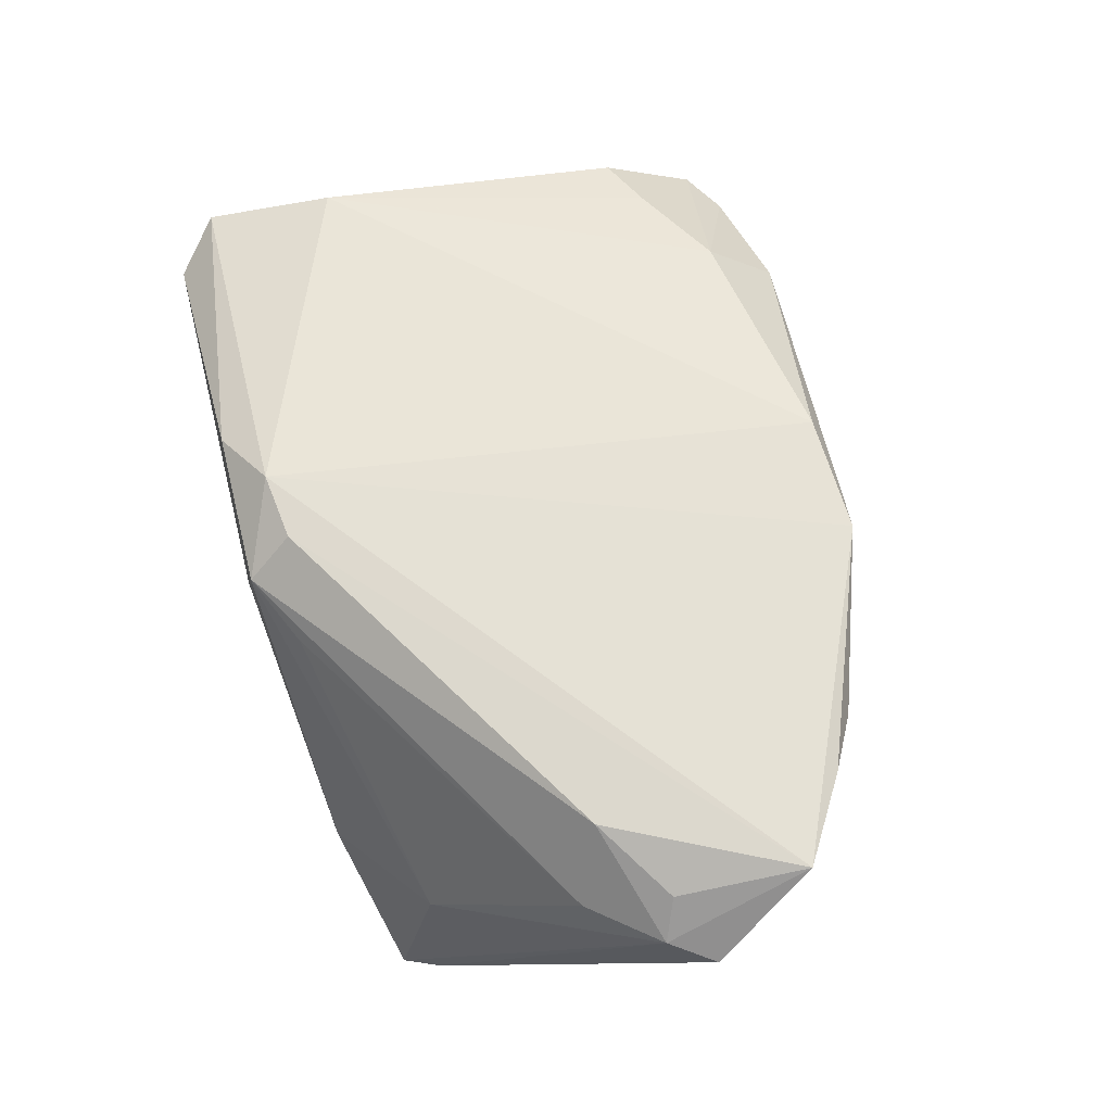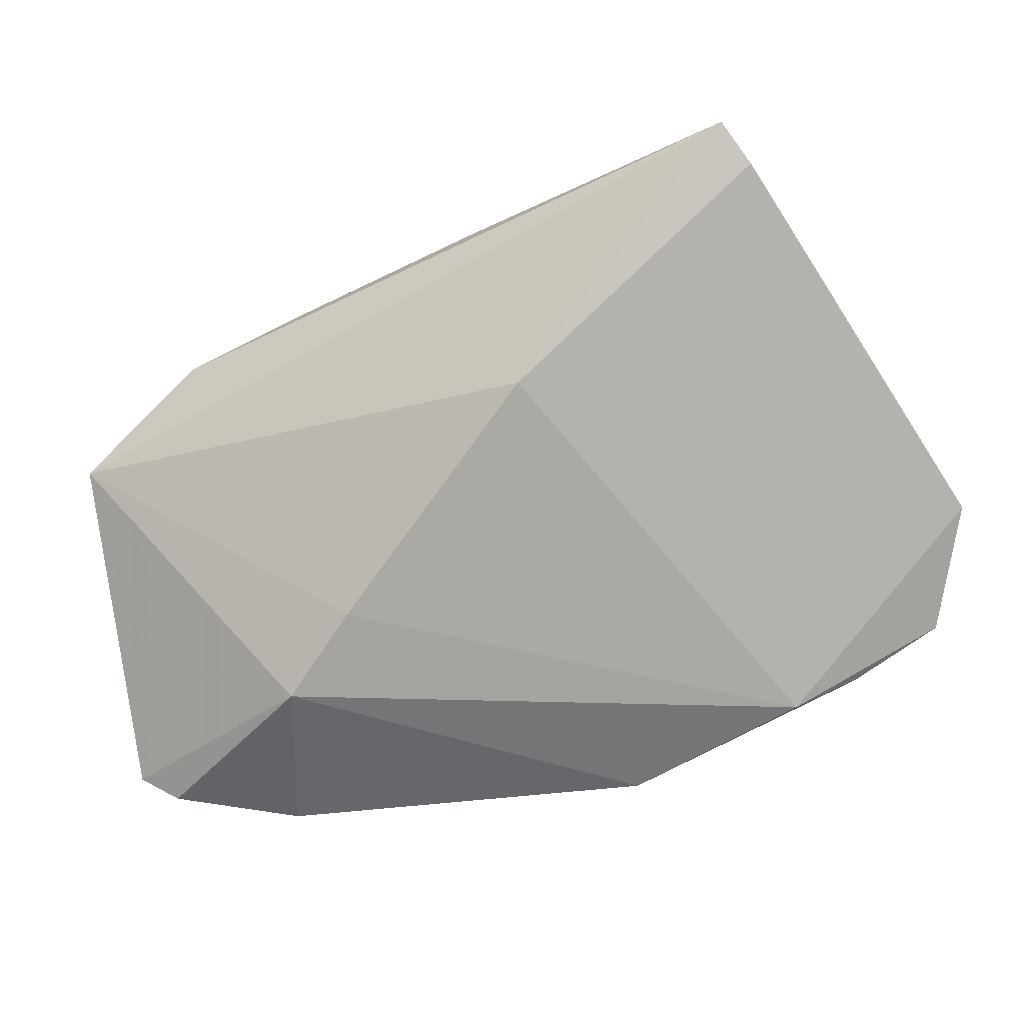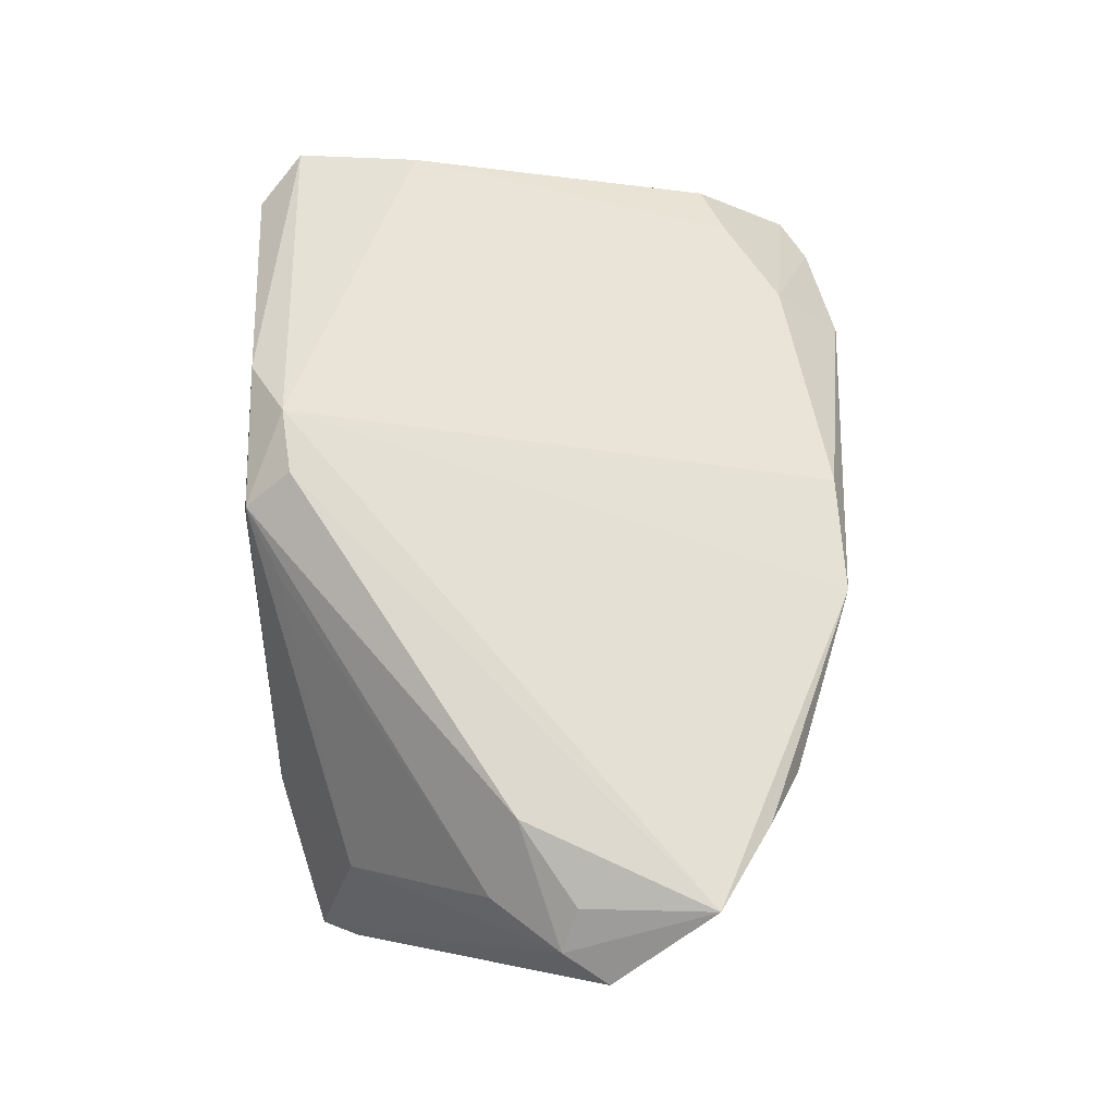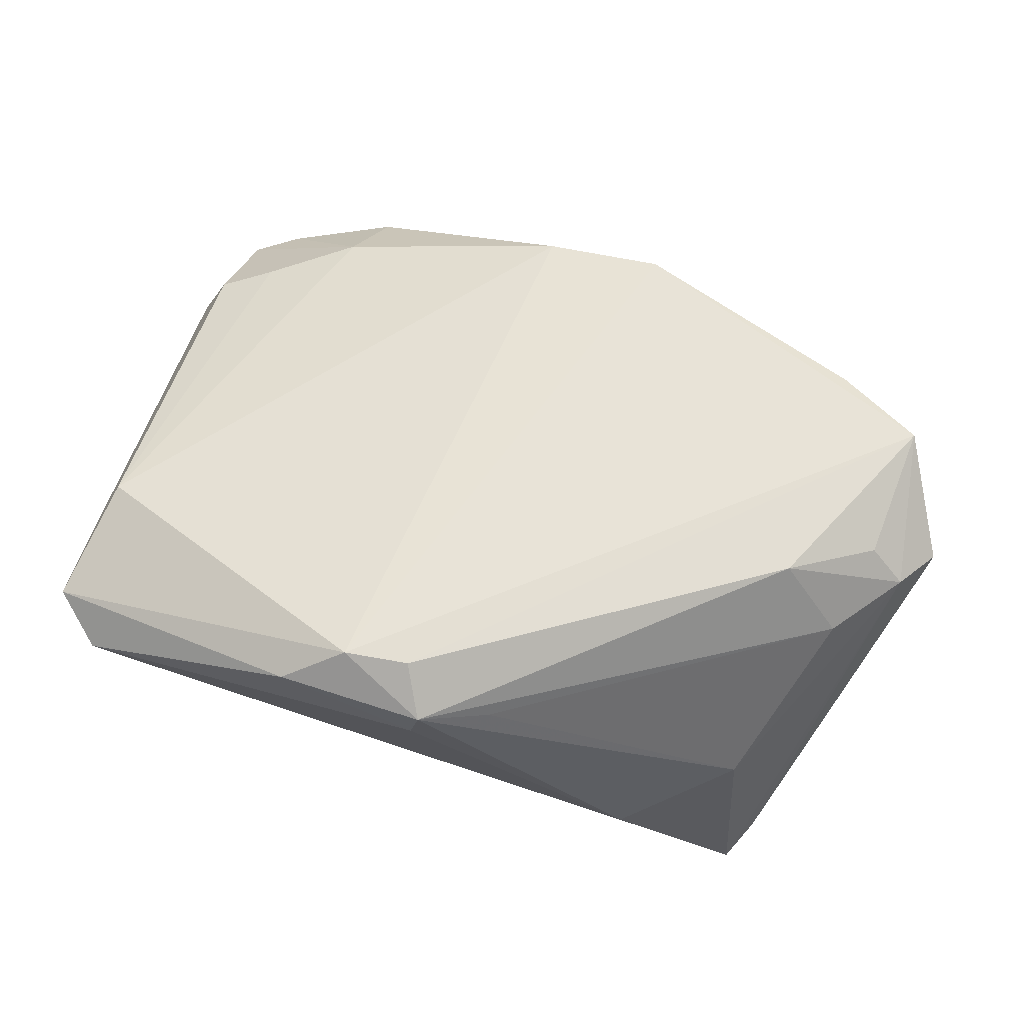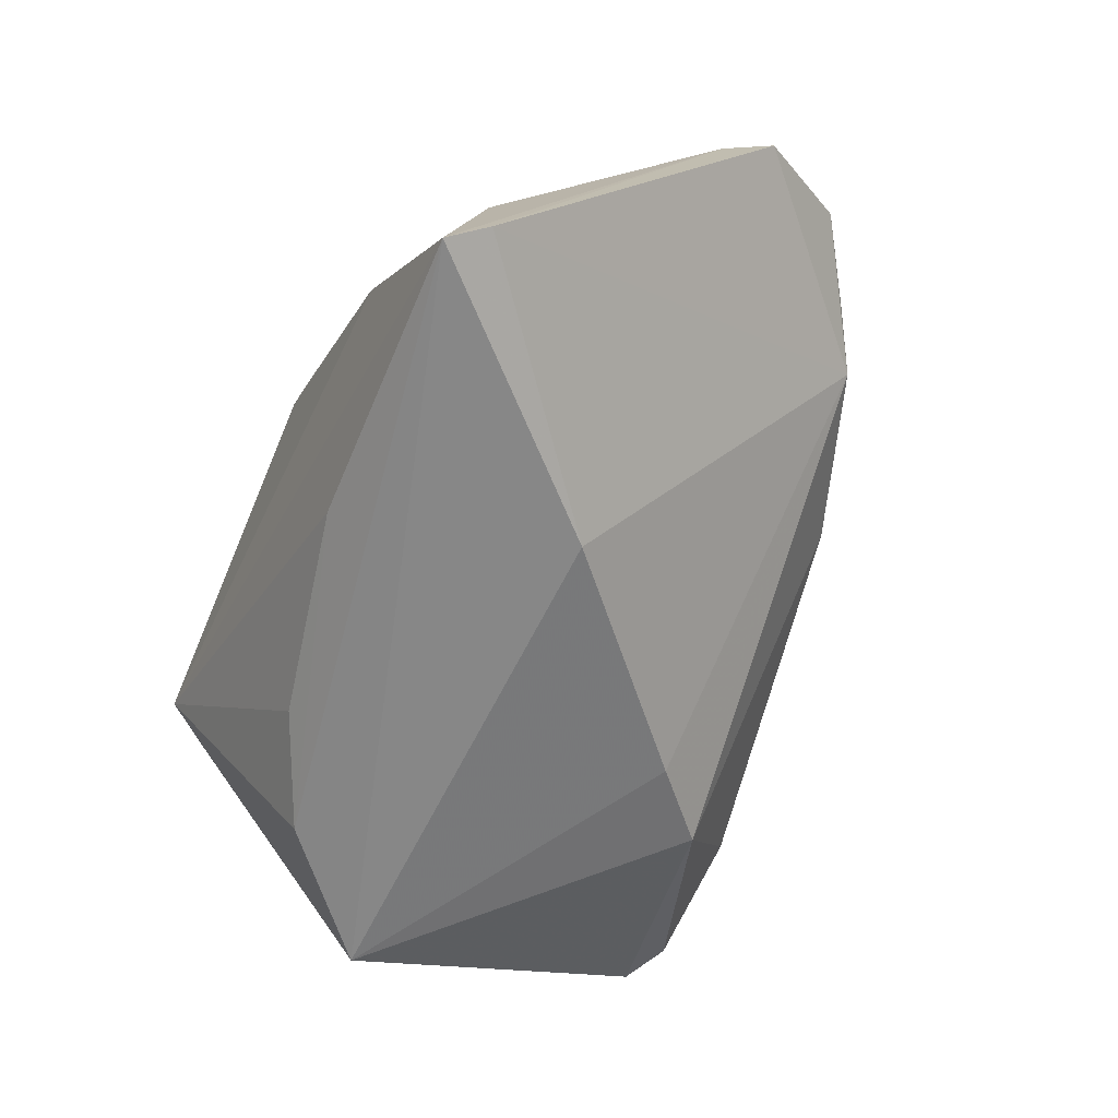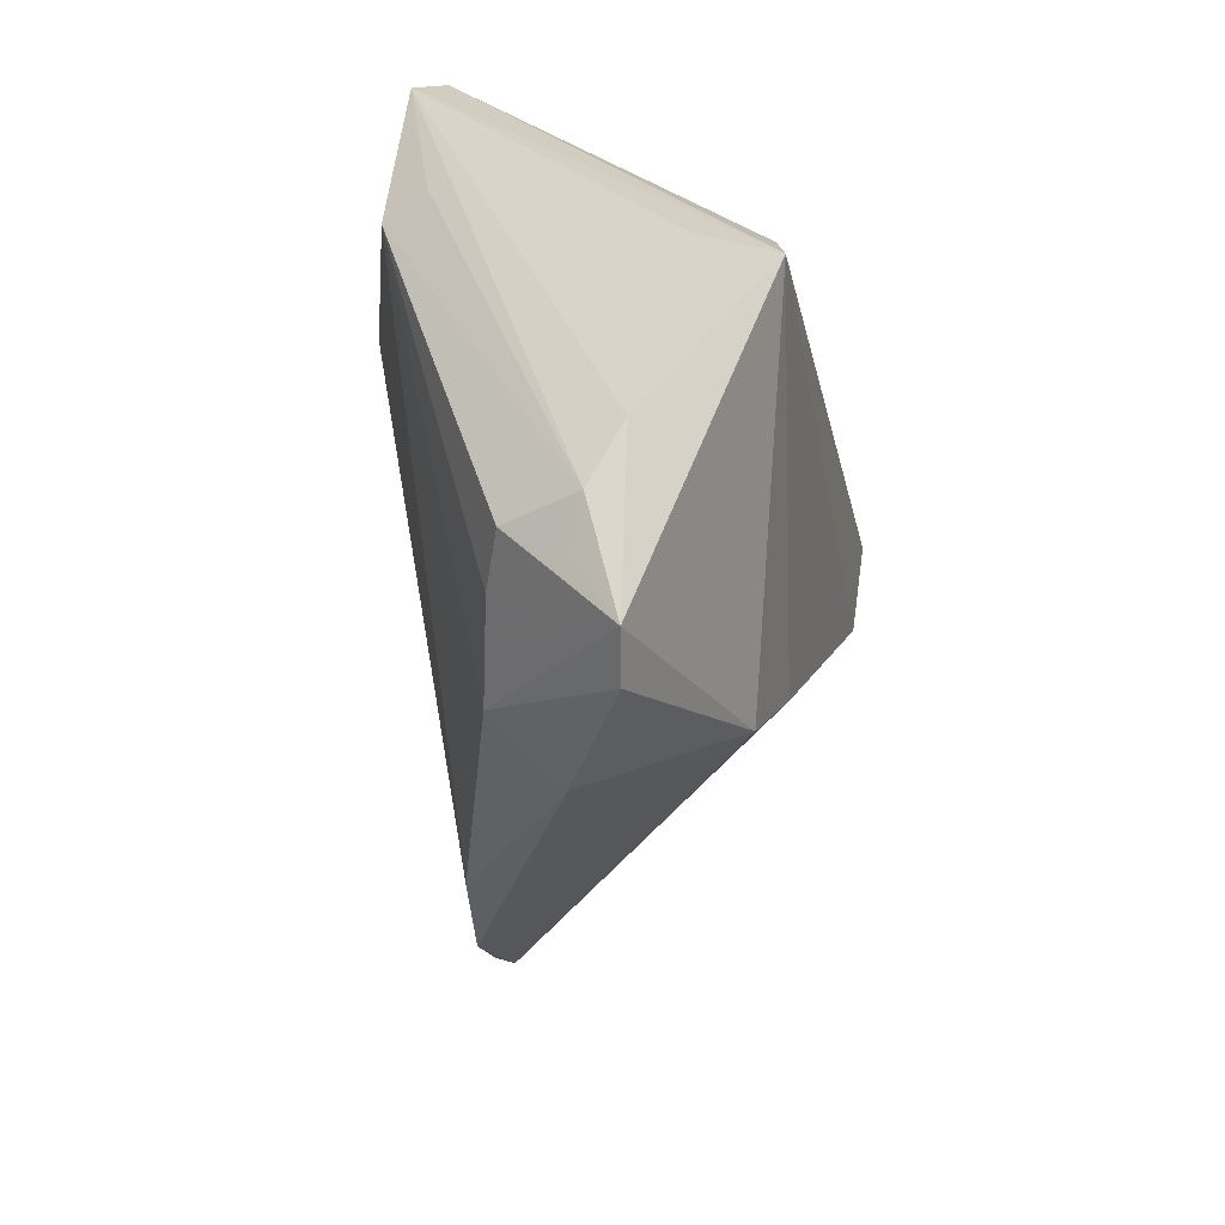
<metadata>
{"format":"obj","ext":"obj","renderer":"f3d","projection":"perspective","resolution":1024,"background":"white","views":[{"elev":75.0,"azim":-104.5,"up":"+Z"},{"elev":-25.0,"azim":-151.5,"up":"+Y"},{"elev":73.4,"azim":-91.1,"up":"+Z"},{"elev":70.3,"azim":-162.4,"up":"+Z"},{"elev":-62.5,"azim":-113.5,"up":"+Z"},{"elev":-30.7,"azim":100.1,"up":"+Y"}]}
</metadata>
<code>
v 0.04645 0.01732 0.00834
v 0.03292 0.01788 -0.02104
v -0.03539 0.02352 0.0008897
v 0.04147 0.03391 0.008184
v 0.04668 0.0292 0.01025
v 0.0004149 0.03332 0.01977
v -0.02407 0.03211 -0.00559
v 0.02812 -0.03391 -0.001213
v 0.04944 -0.01161 -0.01006
v 0.04081 -0.03171 -0.007954
v 0.01949 -0.02516 -0.01614
v -0.05028 -0.004421 0.01512
v 0.001263 0.03391 0.016
v -0.04307 -0.001242 0.02013
v 0.02984 -0.02648 0.005794
v 0.01023 0.02917 0.02282
v 0.04515 -0.01813 0.001522
v 0.01673 0.03309 0.01896
v 0.04595 0.005944 -0.02302
v 0.04567 -0.02884 -0.008776
v 0.04634 -0.02225 -0.004824
v -0.00676 0.02993 0.01786
v -0.04123 0.007815 0.0158
v 0.01092 -0.01772 -0.0184
v -0.003639 0.02813 -0.01726
v -0.04393 -0.01556 0.02196
v -0.04042 0.0246 -0.02003
v 0.04445 0.01557 0.01295
v -0.03424 0.004745 0.02273
v -0.04716 0.0004471 0.01701
v 0.003143 0.02828 0.02302
v 0.03934 -0.0208 0.003651
v -0.01323 0.003157 -0.02302
v 0.04848 -0.01758 -0.006295
v 0.05028 0.005739 -0.01567
v -0.008666 -0.03122 0.01493
v -0.02868 -0.02472 0.01556
v -0.03842 0.02887 -0.02302
v -0.0347 -0.0213 0.01912
v 0.02086 0.02341 -0.01753
v 0.004421 -0.03068 0.01307
f 4 19 2
f 2 19 38
f 25 38 4
f 25 2 38
f 41 28 16
f 11 19 20
f 30 3 38
f 4 38 7
f 38 3 7
f 4 2 40
f 40 25 4
f 2 25 40
f 15 28 41
f 15 32 28
f 20 32 15
f 5 19 4
f 5 35 19
f 5 16 28
f 28 32 17
f 17 34 28
f 17 32 20
f 6 7 3
f 8 15 41
f 38 19 33
f 35 5 9
f 9 5 34
f 9 34 20
f 20 19 9
f 19 35 9
f 28 34 1
f 1 5 28
f 34 5 1
f 18 5 4
f 16 5 18
f 18 6 16
f 20 34 21
f 21 17 20
f 34 17 21
f 3 30 23
f 30 29 23
f 23 29 6
f 7 6 13
f 4 7 13
f 13 18 4
f 6 18 13
f 41 16 36
f 36 8 41
f 37 11 36
f 11 8 36
f 37 36 39
f 10 11 20
f 10 8 11
f 20 15 10
f 15 8 10
f 24 11 37
f 37 33 24
f 19 11 24
f 24 33 19
f 38 33 27
f 12 30 27
f 27 30 38
f 27 37 12
f 27 33 37
f 16 6 31
f 6 29 31
f 22 6 3
f 3 23 22
f 22 23 6
f 16 31 26
f 26 31 29
f 26 36 16
f 26 39 36
f 26 30 12
f 12 37 26
f 37 39 26
f 14 29 30
f 30 26 14
f 14 26 29

</code>
